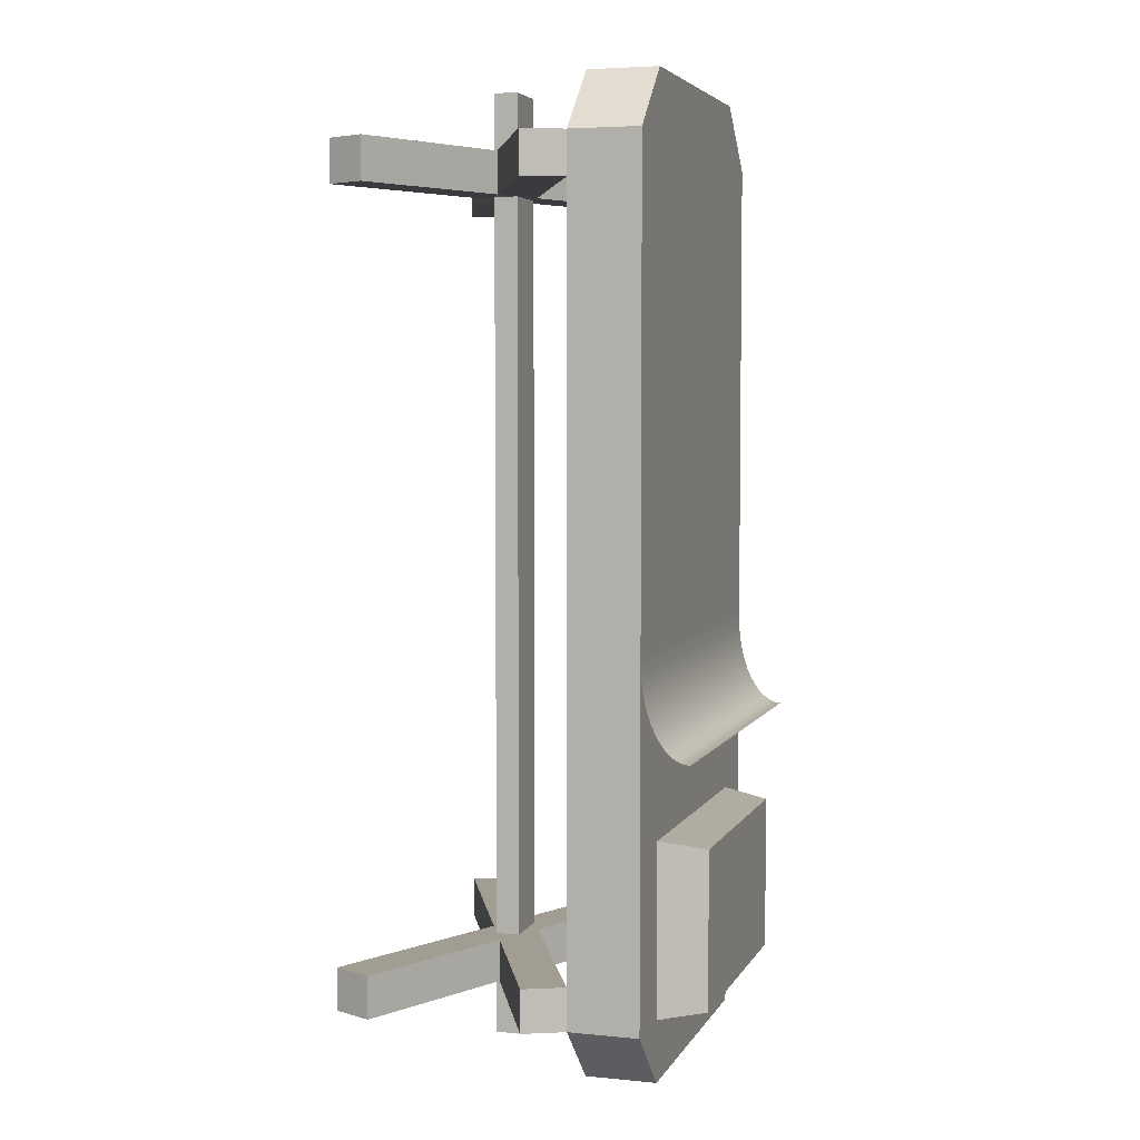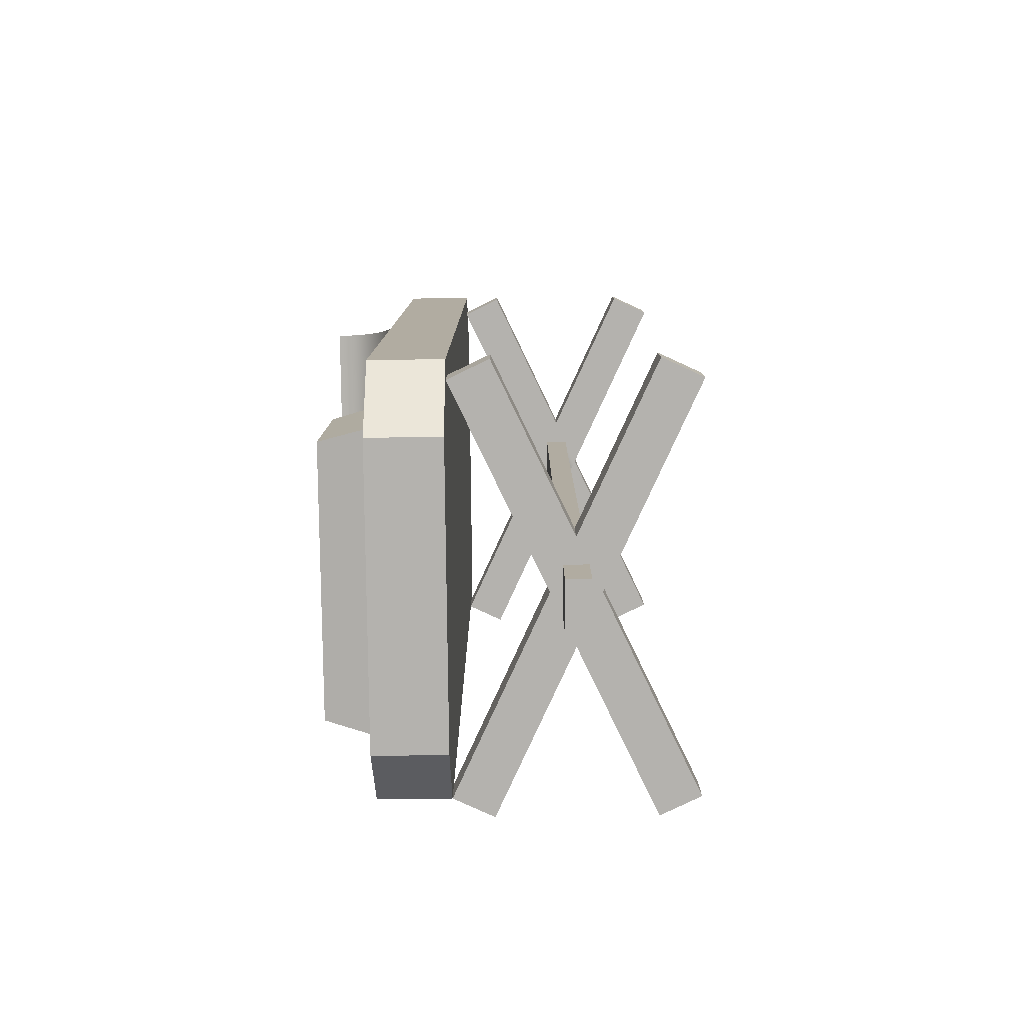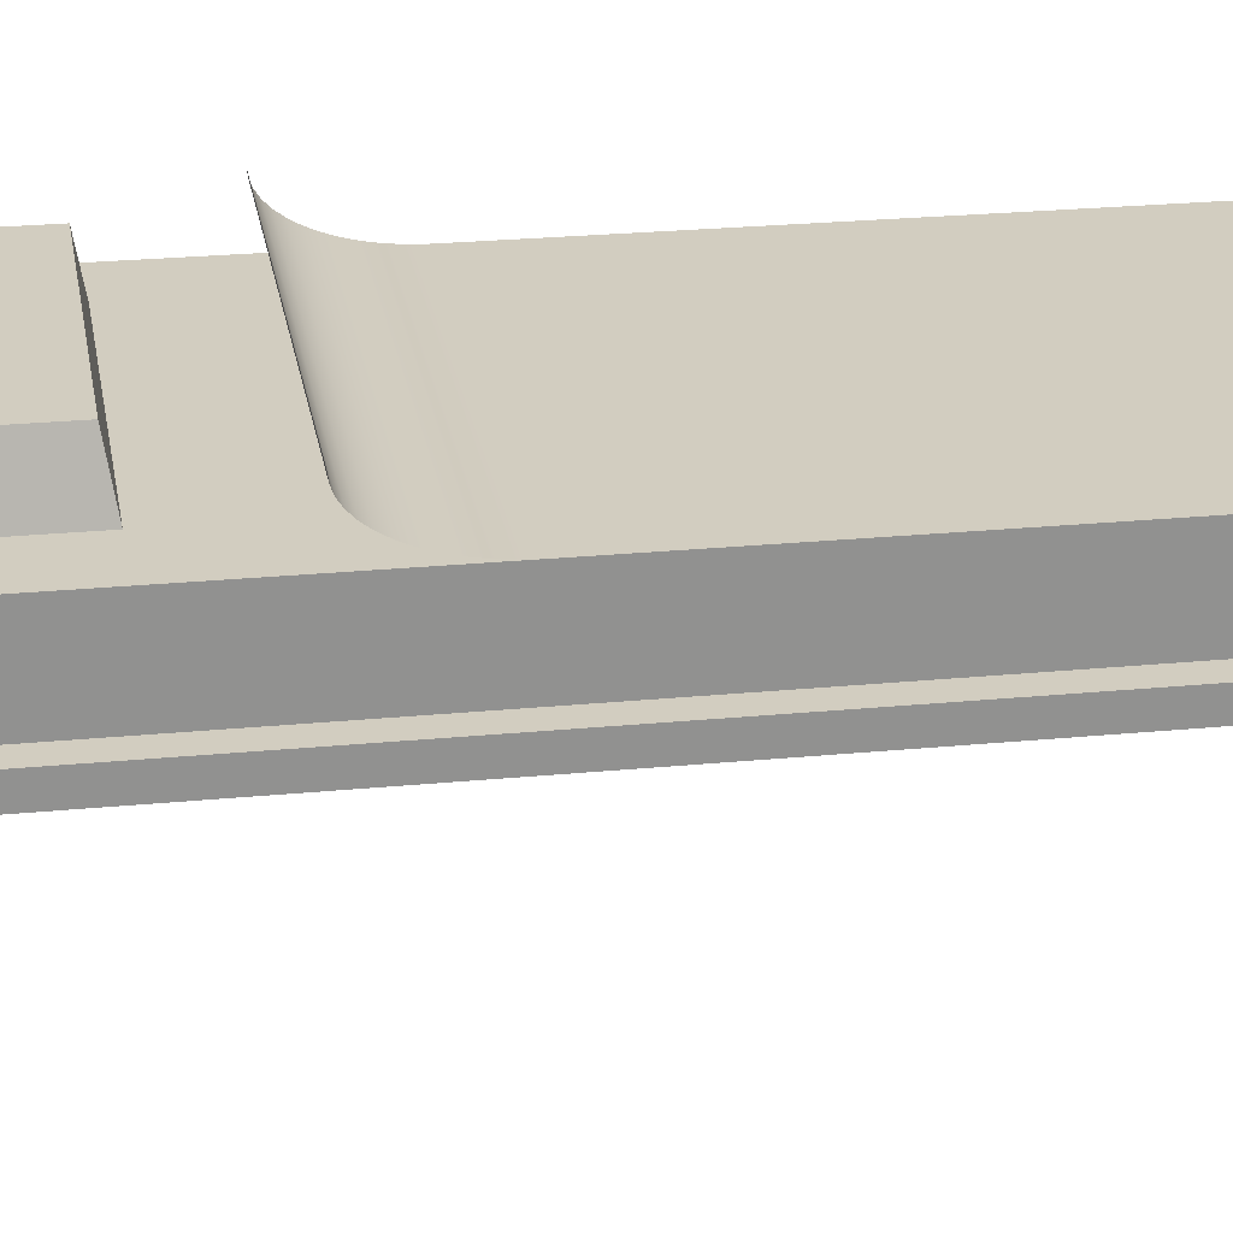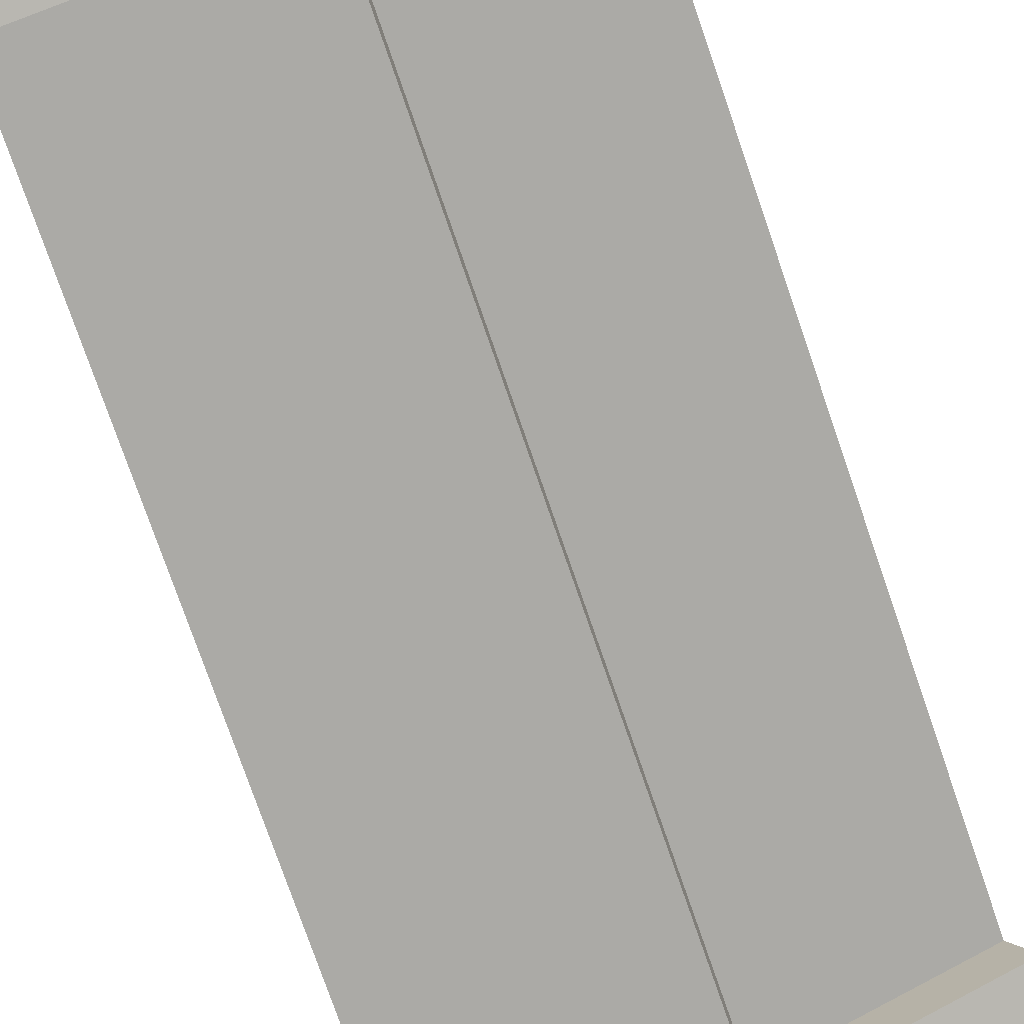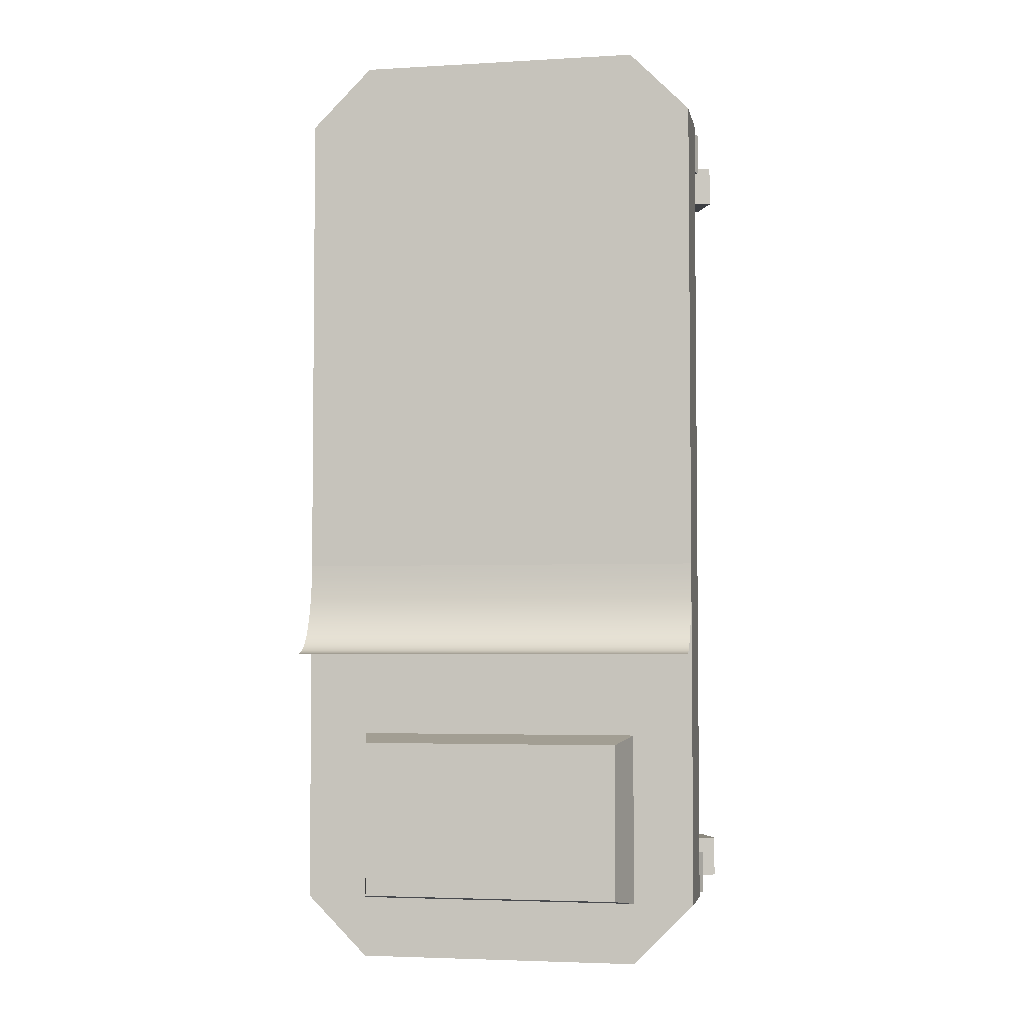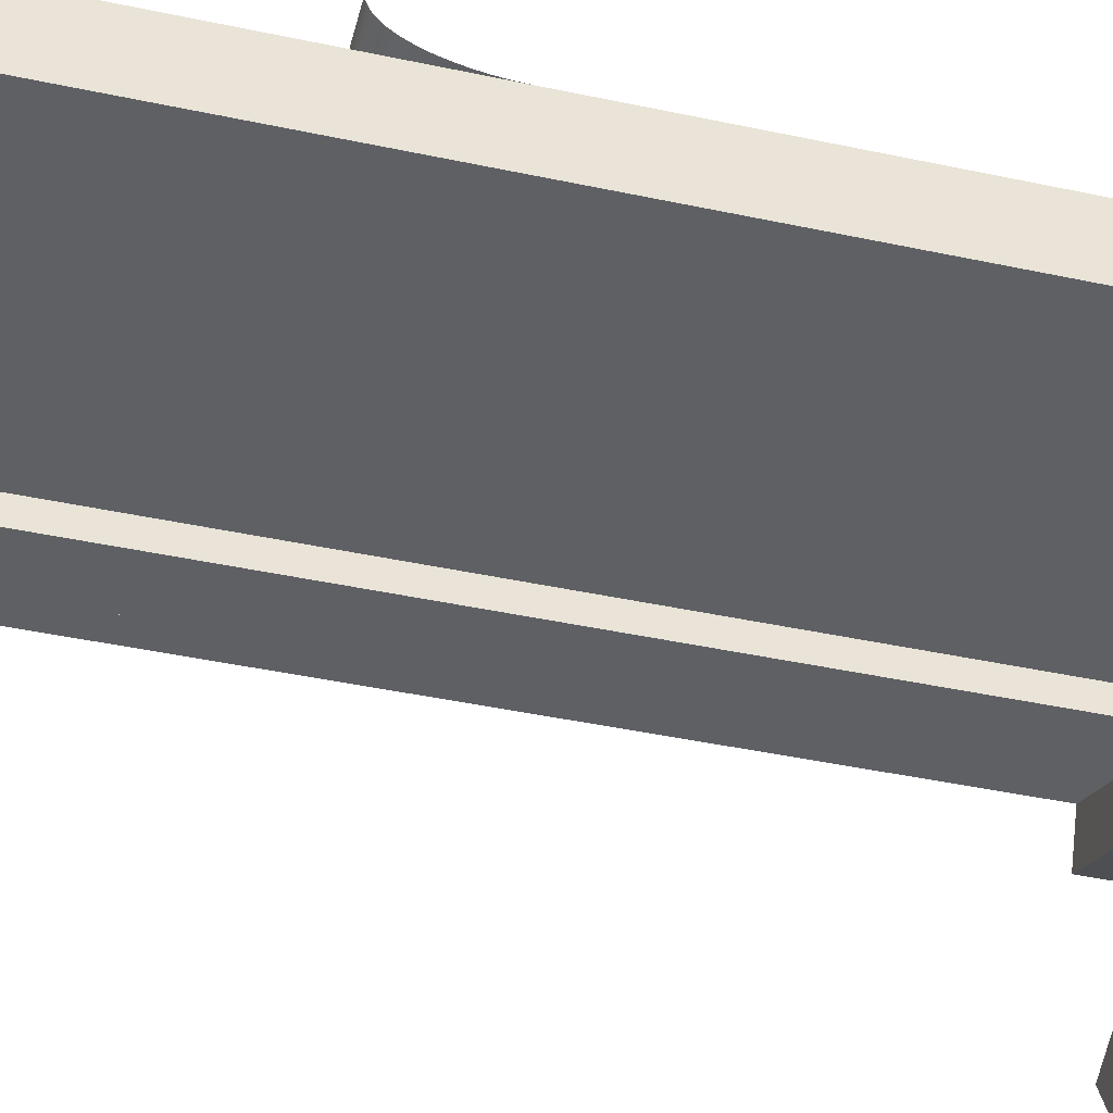
<metadata>
{"format":"obj","ext":"obj","renderer":"f3d","projection":"perspective","resolution":1024,"background":"white","views":[{"elev":4.8,"azim":107.2,"up":"+Z"},{"elev":-79.8,"azim":-89.4,"up":"+Z"},{"elev":24.4,"azim":-99.2,"up":"+Y"},{"elev":-75.9,"azim":19.0,"up":"+Y"},{"elev":-3.9,"azim":-169.2,"up":"+Z"},{"elev":-42.8,"azim":-104.3,"up":"+Y"}]}
</metadata>
<code>
o bed
v 0.102 0.2737 -0.1932
v -0.1121 0.2368 -0.1871
v 0.1121 0.2368 -0.1871
v -0.102 0.2737 -0.1932
v 0.1601 0.2595 -0.1153
v -0.1601 0.2552 -0.111
v 0.1601 0.2552 -0.111
v -0.1601 0.2595 -0.1153
v 0.102 0.2737 -0.3164
v 0.1121 0.2368 -0.3224
v 0.1601 0.2687 -0.1202
v -0.1601 0.264 -0.1184
v 0.1601 0.264 -0.1184
v -0.1601 0.2687 -0.1202
v -0.102 0.2737 -0.3164
v -0.1121 0.2368 -0.3224
v 0.1601 0.2444 -0.09219
v -0.1601 0.2417 -0.08422
v 0.1601 0.2417 -0.08422
v -0.1601 0.2444 -0.09219
v 0.1601 0.2512 -0.1057
v -0.1601 0.2476 -0.0994
v 0.1601 0.2476 -0.0994
v -0.1601 0.2512 -0.1057
v -0.1601 0.2396 -0.07562
v 0.1601 0.2396 -0.07562
v 0.1601 0.2372 -0.05715
v -0.1601 0.2368 -0.04758
v 0.1601 0.2368 -0.04758
v -0.1601 0.2372 -0.05715
v 0.1121 0.2368 0.3768
v -0.1121 0.2093 0.3768
v 0.1121 0.2093 0.3768
v -0.1121 0.2368 0.3768
v 0.1601 0.2093 0.3288
v 0.1601 0.2368 0.3288
v 0.1601 0.2093 -0.04758
v -0.1601 0.2368 0.3288
v -0.1601 0.2381 -0.06655
v 0.1601 0.2381 -0.06655
v 0.1601 0.2735 -0.1209
v -0.1601 0.2735 -0.1209
v -0.1601 0.2093 0.3288
v -0.1601 0.2093 -0.04758
v 0.1601 0.1817 0.3288
v 0.1601 0.1817 0.1601
v 0.1601 0.1817 0.2955
v 0.1121 0.1817 0.3768
v 0.1601 0.1817 0.103
v 0.1601 0.1817 -0.103
v 0.1601 0.1817 -0.1601
v 0.1601 0.1817 -0.2892
v 0.1121 0.1817 -0.3705
v 0.1601 0.1817 -0.3224
v -0.1121 0.1817 0.3768
v -0.1121 0.1817 -0.3705
v -0.1601 0.1817 0.3288
v -0.1601 0.1817 -0.3224
v -0.1601 0.1817 0.103
v -0.1601 0.1817 0.1601
v -0.1601 0.1817 -0.1601
v -0.1601 0.1817 -0.103
v -0.1121 0.2368 -0.3705
v -0.1601 0.2368 -0.3224
v 0.1601 0.2368 -0.3224
v 0.1121 0.2368 -0.3705
v 0.02738 0.1003 -0.2892
v 0.02738 0.08139 0.2955
v 0.02738 0.08139 -0.2892
v 0.02738 0.1003 0.2955
v 0.1747 0.1507 0.3288
v 0.1747 0.1507 0.2955
v -0.1456 -0 0.3288
v 0.007286 0.07193 0.2955
v 0.007286 0.07193 0.3288
v -0.1456 -0 0.2955
v -0.01281 0.08139 0.2955
v -0.01281 0.08139 -0.2892
v 0.1747 0.03097 0.2955
v 0.04748 0.09084 0.3288
v 0.1747 0.03097 0.3288
v 0.04748 0.09084 0.2955
v -0.1456 0 -0.2892
v -0.1601 0.03097 -0.3224
v -0.1456 0 -0.3224
v -0.1601 0.03097 -0.2892
v -0.01281 0.1003 -0.2892
v -0.01281 0.1003 0.2955
v 0.1747 0.03097 -0.2892
v 0.007286 0.07193 -0.2892
v 0.1601 0 -0.2892
v 0.04748 0.09084 -0.2892
v 0.1747 0.1507 -0.2892
v 0.007286 0.1098 -0.2892
v -0.0329 0.09084 -0.2892
v -0.1601 0.1507 -0.2892
v -0.1456 0.1817 -0.2892
v 0.02738 0.1003 0.3752
v -0.01281 0.08139 0.3752
v 0.02738 0.08139 0.3752
v -0.01281 0.1003 0.3752
v 0.02738 0.1003 0.3288
v -0.01281 0.1003 0.3288
v -0.0329 0.09084 0.2955
v -0.1601 0.03097 0.3288
v -0.0329 0.09084 0.3288
v -0.1601 0.03097 0.2955
v 0.007286 0.07193 -0.3224
v 0.02738 0.08139 0.3288
v -0.01281 0.08139 0.3288
v 0.04748 0.09084 -0.3224
v 0.1747 0.1507 -0.3224
v -0.1601 0.1507 -0.3224
v -0.1456 0.1817 -0.3224
v 0.007286 0.1098 0.2955
v 0.007286 0.1098 0.3288
v 0.02738 0.1003 -0.3224
v 0.02738 0.08139 -0.3705
v 0.02738 0.1003 -0.3705
v 0.02738 0.08139 -0.3224
v 0.1601 0 -0.3224
v 0.1747 0.03097 -0.3224
v 0.007286 0.1098 -0.3224
v -0.01281 0.08139 -0.3224
v -0.0329 0.09084 -0.3224
v -0.01281 0.1003 -0.3224
v -0.01281 0.1003 -0.3705
v -0.01281 0.08139 -0.3705
v 0.1601 -0 0.2955
v 0.1601 -0 0.3288
v -0.1456 0.1817 0.3288
v -0.1456 0.1817 0.2955
v -0.1601 0.1507 0.3288
v -0.1601 0.1507 0.2955
f 1 2 3
f 2 1 4
f 5 7 6
f 6 8 5
f 9 3 10
f 3 9 1
f 11 13 12
f 12 14 11
f 9 4 1
f 4 9 15
f 2 15 16
f 15 2 4
f 15 10 16
f 10 15 9
f 13 5 8
f 8 12 13
f 17 19 18
f 18 20 17
f 21 23 22
f 22 24 21
f 19 26 25
f 25 18 19
f 27 29 28
f 28 30 27
f 31 32 33
f 32 31 34
f 7 21 24
f 24 6 7
f 31 35 36
f 35 31 33
f 36 37 29
f 37 36 35
f 29 31 36
f 31 29 28
f 31 28 34
f 34 28 38
f 26 40 39
f 39 25 26
f 41 11 14
f 14 42 41
f 43 28 44
f 28 43 38
f 40 27 30
f 30 39 40
f 23 17 20
f 20 22 23
f 34 43 32
f 43 34 38
f 45 46 47
f 46 45 48
f 46 48 49
f 49 48 50
f 50 48 51
f 51 48 52
f 53 52 48
f 52 53 54
f 53 48 55
f 53 55 56
f 56 55 57
f 56 57 58
f 58 57 59
f 59 57 60
f 58 59 61
f 61 59 62
f 58 63 56
f 63 58 64
f 33 45 35
f 45 33 48
f 53 65 54
f 65 53 66
f 32 57 55
f 57 32 43
f 63 53 56
f 53 63 66
f 59 44 62
f 44 59 43
f 43 59 60
f 43 60 57
f 28 62 44
f 28 61 62
f 64 61 28
f 61 64 58
f 29 54 65
f 54 29 52
f 52 29 51
f 51 29 50
f 50 29 37
f 50 37 49
f 49 37 35
f 49 35 46
f 46 35 47
f 47 35 45
f 33 55 48
f 55 33 32
f 66 3 65
f 3 66 10
f 10 66 16
f 16 66 63
f 3 29 65
f 29 3 28
f 28 16 63
f 28 3 2
f 28 2 16
f 28 63 64
f 67 68 69
f 68 67 70
f 47 71 72
f 71 47 45
f 73 74 75
f 74 73 76
f 77 69 68
f 69 77 78
f 79 80 81
f 80 79 82
f 83 84 85
f 84 83 86
f 77 87 78
f 87 77 88
f 89 90 91
f 90 89 69
f 69 89 92
f 69 92 67
f 67 92 93
f 67 93 87
f 87 93 94
f 94 93 52
f 78 90 69
f 86 90 78
f 90 86 83
f 86 78 95
f 95 78 87
f 95 87 96
f 96 87 94
f 96 94 97
f 98 99 100
f 99 98 101
f 102 101 98
f 101 102 103
f 104 105 106
f 105 104 107
f 83 108 90
f 108 83 85
f 71 82 72
f 82 71 80
f 102 100 109
f 100 102 98
f 67 88 70
f 88 67 87
f 99 103 110
f 103 99 101
f 93 111 112
f 111 93 92
f 113 97 114
f 97 113 96
f 115 45 47
f 45 115 116
f 117 118 119
f 118 117 120
f 89 121 122
f 121 89 91
f 123 52 54
f 52 123 94
f 123 97 94
f 97 123 114
f 122 92 89
f 92 122 111
f 84 108 85
f 108 84 124
f 124 84 125
f 108 124 120
f 124 125 126
f 126 125 113
f 126 113 117
f 117 113 123
f 123 113 114
f 122 108 120
f 108 122 121
f 122 120 111
f 111 120 117
f 111 117 112
f 112 117 123
f 112 123 54
f 127 118 128
f 118 127 119
f 81 129 79
f 129 81 130
f 124 118 120
f 118 124 128
f 75 129 130
f 129 75 74
f 115 131 116
f 131 115 132
f 119 126 117
f 126 119 127
f 99 109 100
f 109 99 110
f 125 86 95
f 86 125 84
f 81 75 130
f 75 81 80
f 109 80 102
f 102 80 71
f 102 71 103
f 103 71 116
f 116 71 45
f 110 75 109
f 106 75 110
f 106 110 103
f 105 75 106
f 75 105 73
f 106 103 133
f 133 103 116
f 133 116 131
f 75 80 109
f 96 125 95
f 125 96 113
f 73 107 76
f 107 73 105
f 124 127 128
f 127 124 126
f 54 93 112
f 93 54 52
f 134 131 132
f 131 134 133
f 107 74 76
f 74 107 77
f 77 107 104
f 77 104 88
f 88 104 134
f 88 134 70
f 70 134 115
f 115 134 132
f 68 74 77
f 82 68 70
f 79 74 82
f 74 79 129
f 82 70 72
f 72 70 115
f 72 115 47
f 82 74 68
f 133 104 106
f 104 133 134
f 90 121 91
f 121 90 108

</code>
